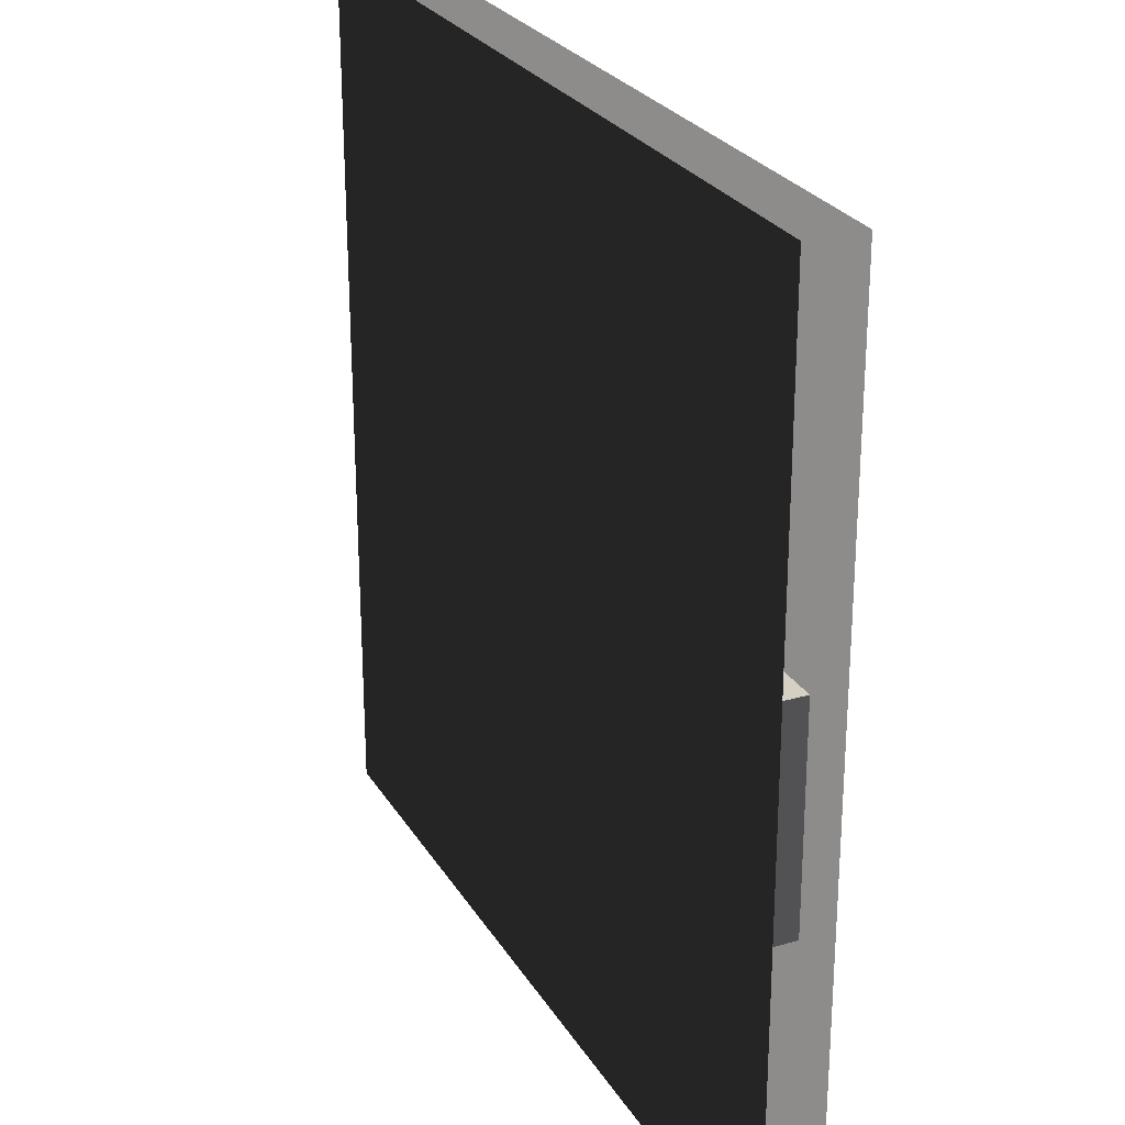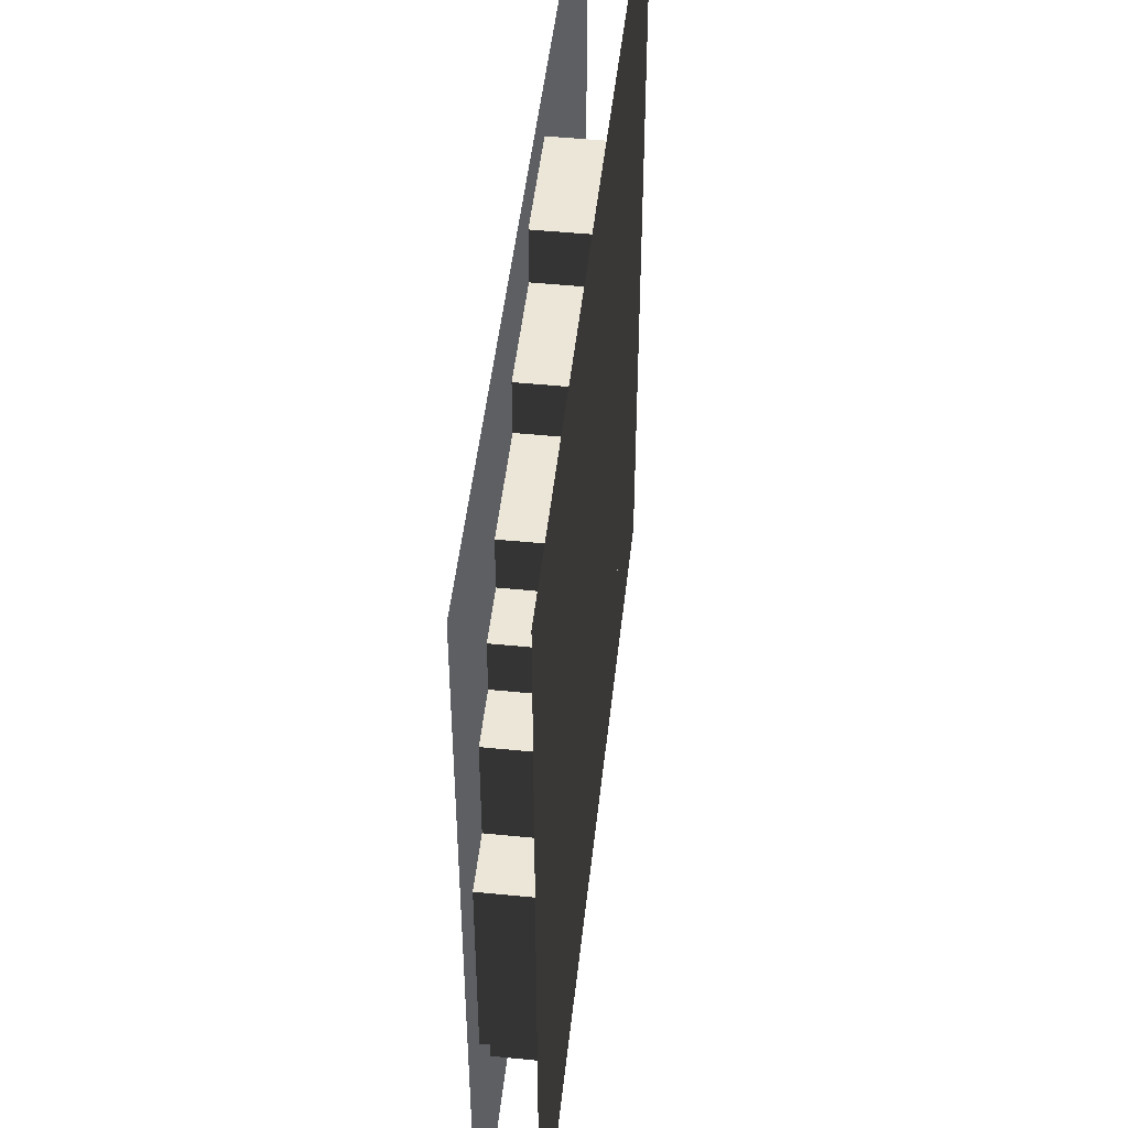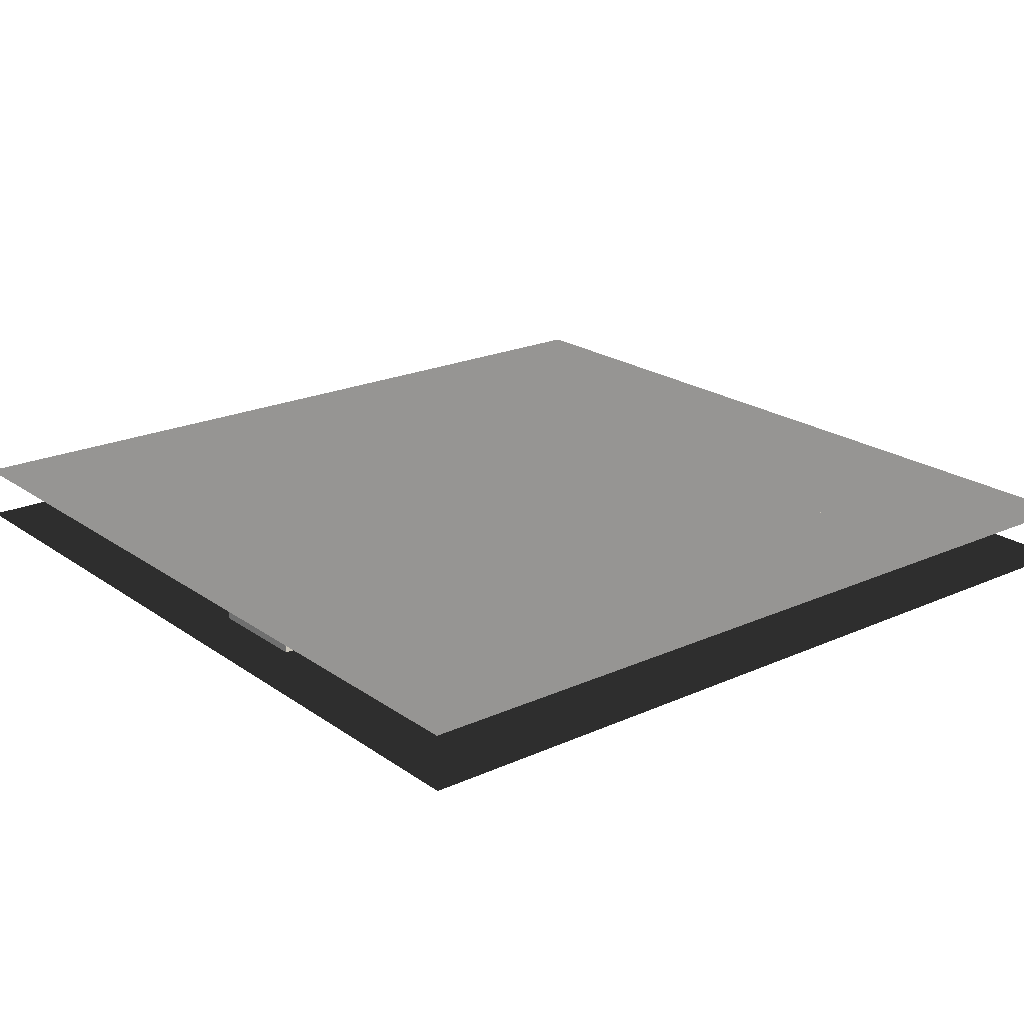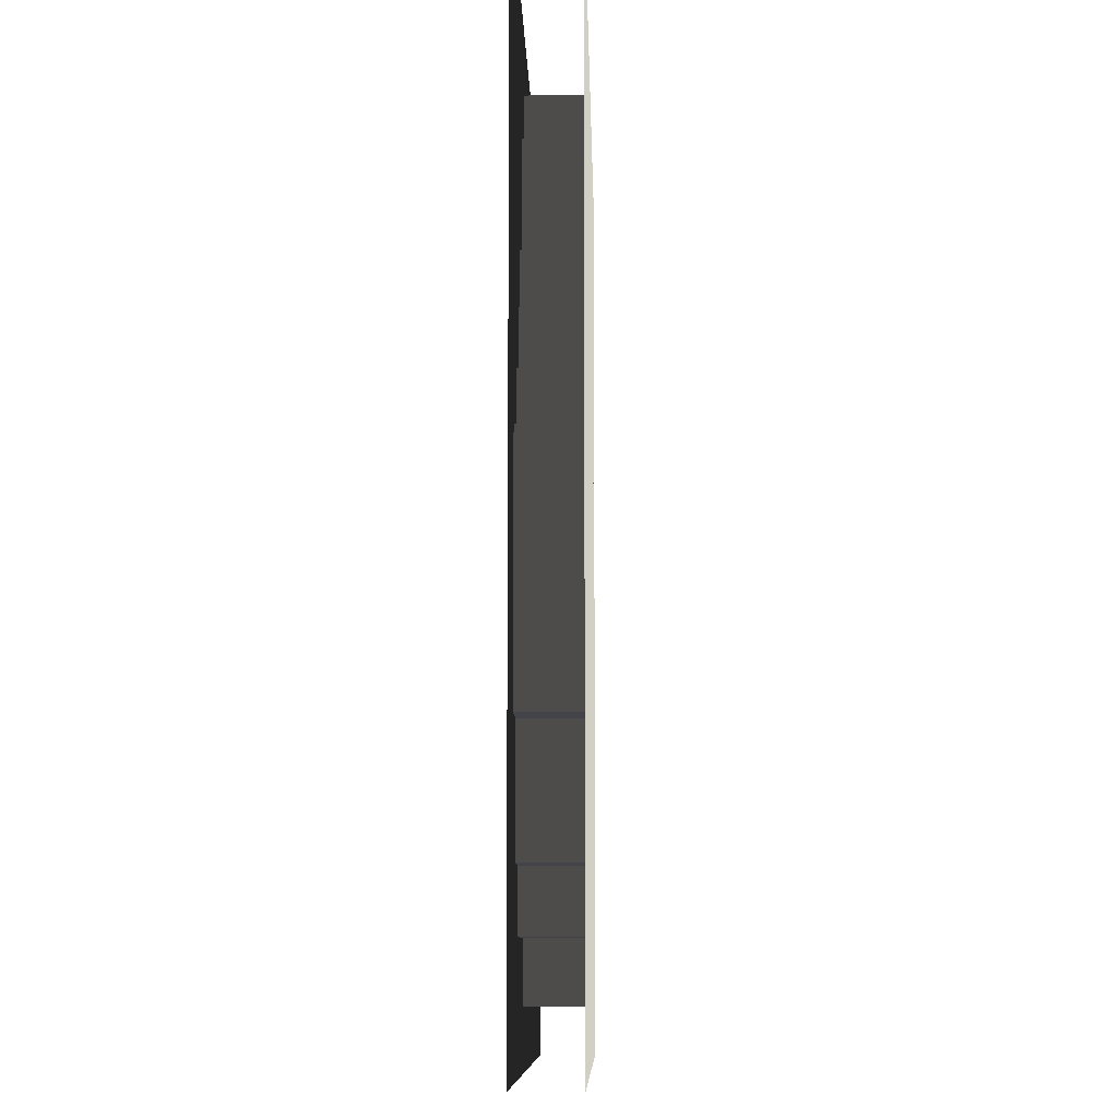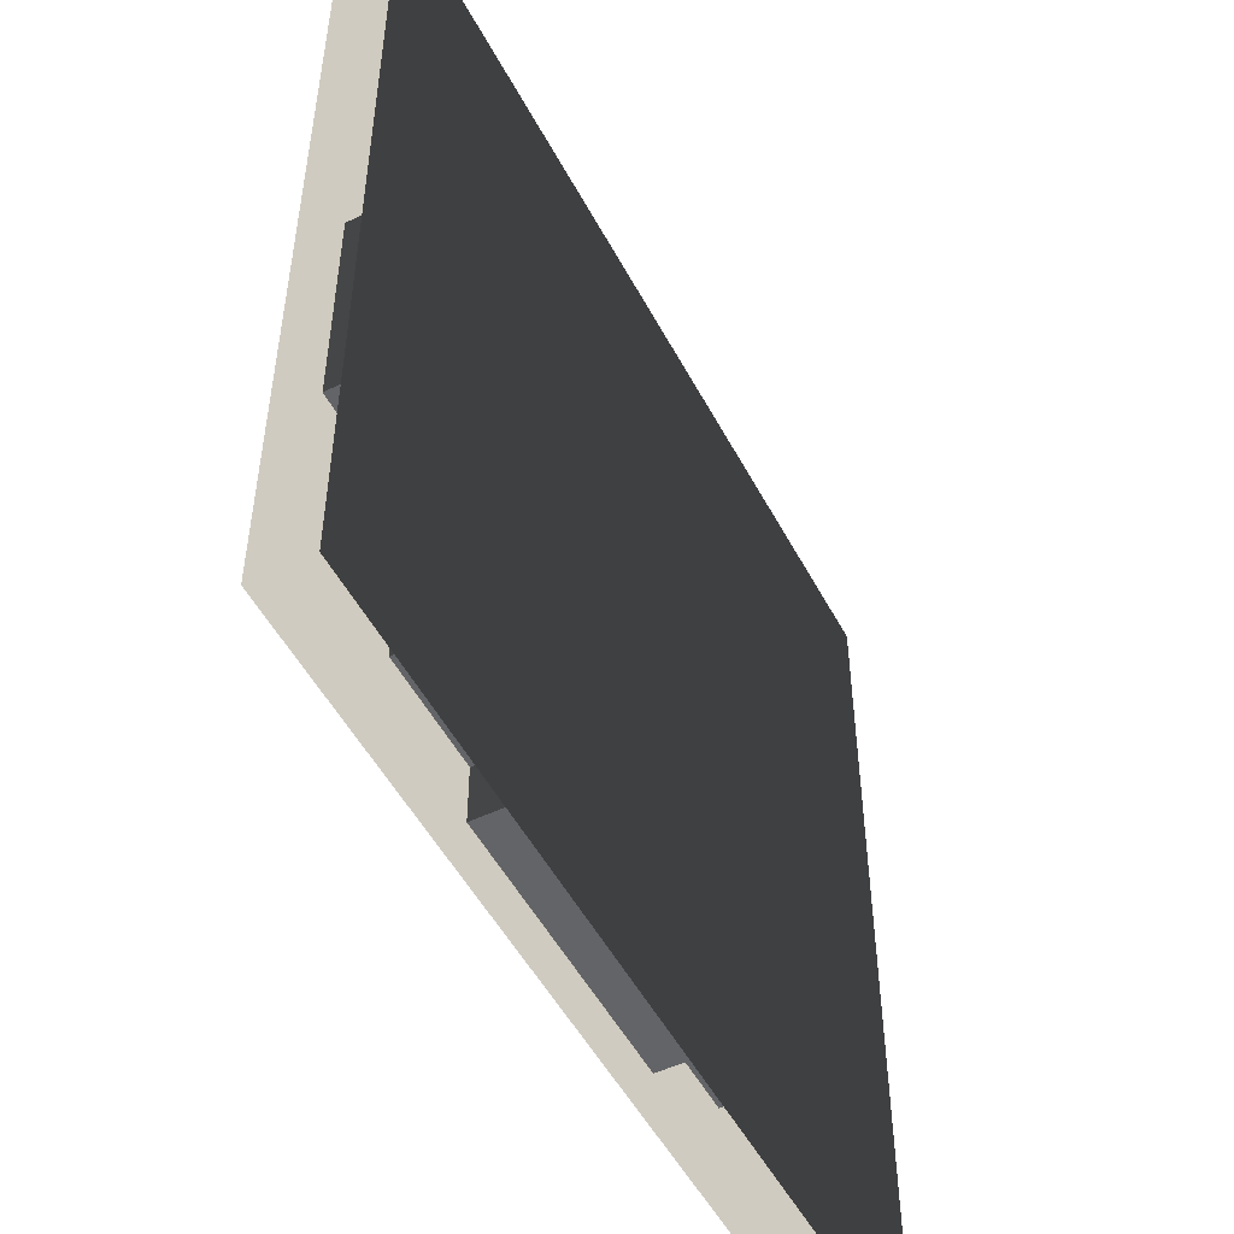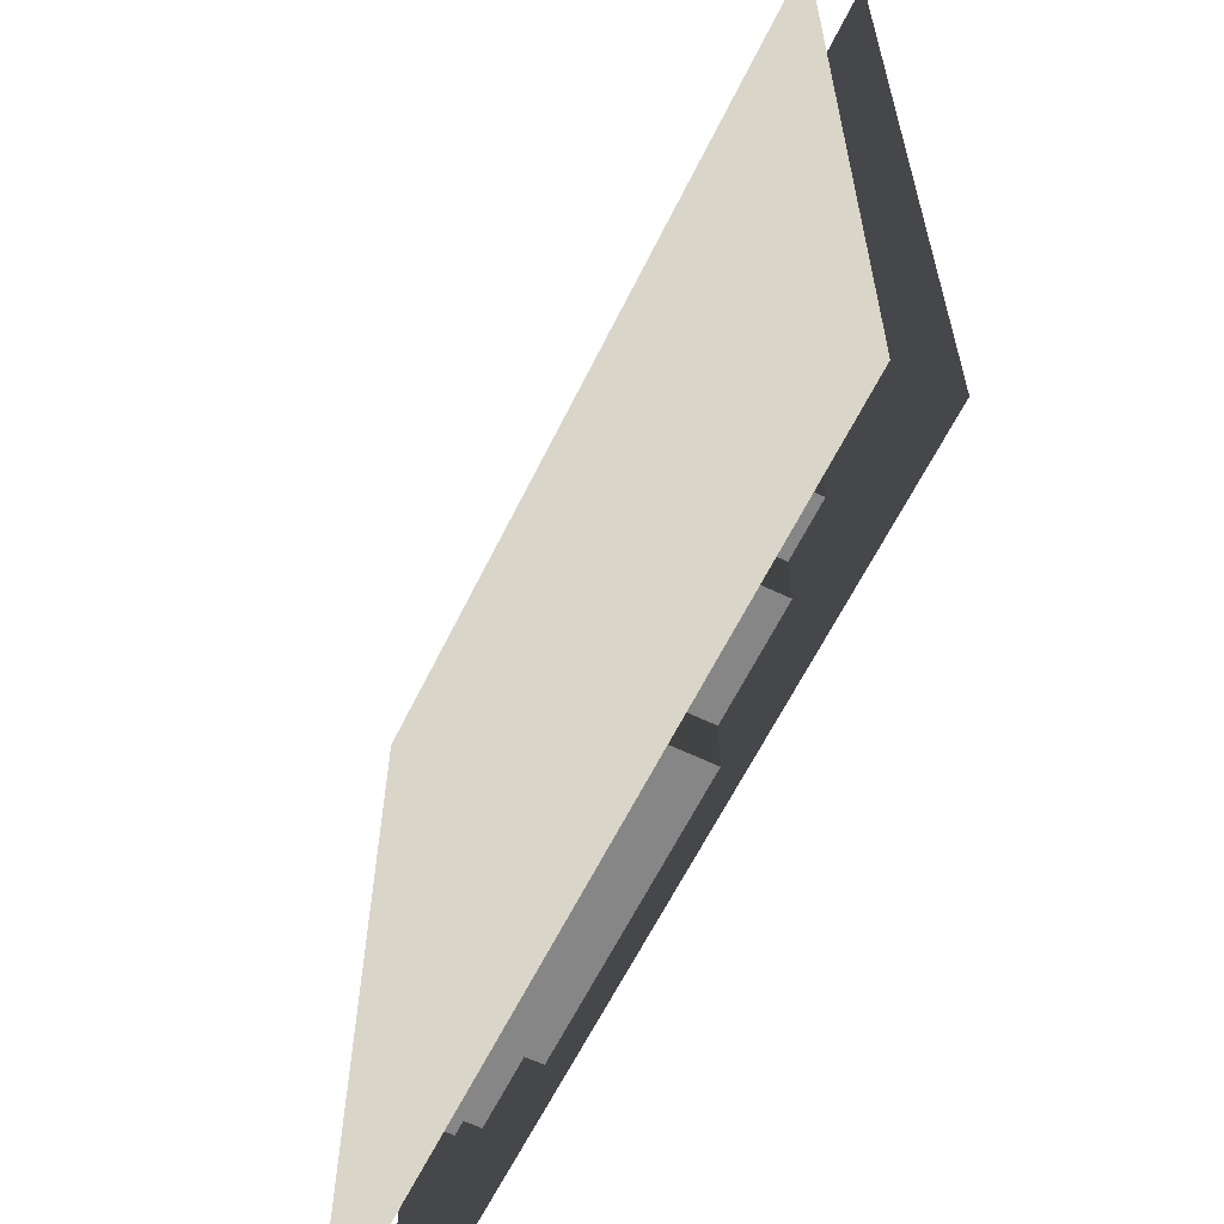
<metadata>
{"format":"obj","ext":"obj","renderer":"f3d","projection":"perspective","resolution":1024,"background":"white","views":[{"elev":26.1,"azim":-114.7,"up":"+Z"},{"elev":48.9,"azim":-83.7,"up":"+Z"},{"elev":21.1,"azim":51.1,"up":"+Y"},{"elev":-8.5,"azim":91.2,"up":"+Z"},{"elev":-51.2,"azim":-62.7,"up":"+Z"},{"elev":-62.0,"azim":63.9,"up":"+Z"}]}
</metadata>
<code>
v 0.5 -0.5 -0.5
v 0.5 -0.5 0.5
v -0.5 -0.5 -0.5
v -0.5 -0.5 0.5
f 3 4 2 1
v 0.5 -0.4375 -0.5
v 0.5 -0.4375 0.5
v -0.5 -0.4375 -0.5
v -0.5 -0.4375 0.5
f 7 8 6 5
v 0.375 -0.5 -0.1875
v 0.375 -0.4375 -0.1875
v 0.3125 -0.5 -0.1875
v 0.3125 -0.4375 -0.1875
f 11 12 10 9
v 0.375 -0.5 -0.125
v 0.375 -0.4375 -0.125
f 13 14 10 9
v 0.375 -0.5 -0.0625
v 0.375 -0.4375 -0.0625
f 15 16 14 13
v 0.375 -0.5 0
v 0.375 -0.4375 0
f 17 18 16 15
v 0.375 -0.5 0.0625
v 0.3125 -0.5 0.0625
v 0.375 -0.4375 0.0625
v 0.3125 -0.4375 0.0625
f 21 22 20 19
f 19 21 18 17
v 0.3125 -0.5 -0.3125
v 0.3125 -0.4375 -0.3125
v 0.25 -0.5 -0.3125
v 0.25 -0.4375 -0.3125
f 25 26 24 23
v 0.3125 -0.5 -0.25
v 0.3125 -0.4375 -0.25
f 27 28 24 23
f 11 12 28 27
v 0.3125 -0.5 0.125
v 0.25 -0.5 0.125
v 0.3125 -0.4375 0.125
v 0.25 -0.4375 0.125
f 31 32 30 29
f 29 31 22 20
v 0.25 -0.5 -0.375
v 0.25 -0.4375 -0.375
v 0.1875 -0.5 -0.375
v 0.1875 -0.4375 -0.375
f 35 36 34 33
f 25 26 34 33
v 0.25 -0.5 0.1875
v 0.25 -0.4375 0.1875
f 37 38 32 30
v 0.25 -0.5 0.25
v 0.1875 -0.5 0.25
v 0.25 -0.4375 0.25
v 0.1875 -0.4375 0.25
f 41 42 40 39
f 39 41 38 37
v 0.125 -0.5 -0.375
v 0.125 -0.4375 -0.375
f 43 44 36 35
v 0.1875 -0.5 0.3125
v 0.1875 -0.4375 0.3125
f 45 46 42 40
v 0.1875 -0.5 0.375
v 0.125 -0.5 0.375
v 0.1875 -0.4375 0.375
v 0.125 -0.4375 0.375
f 49 50 48 47
f 47 49 46 45
v 0.125 -0.5 -0.4375
v 0.125 -0.4375 -0.4375
v 0.0625 -0.5 -0.4375
v 0.0625 -0.4375 -0.4375
f 53 54 52 51
f 43 44 52 51
v 0.125 -0.5 0.4375
v 0.0625 -0.5 0.4375
v 0.125 -0.4375 0.4375
v 0.0625 -0.4375 0.4375
f 57 58 56 55
f 55 57 50 48
v -0 -0.5 -0.4375
v -0 -0.4375 -0.4375
f 59 60 54 53
v -0 -0.5 0.4375
v -0 -0.4375 0.4375
f 58 62 61 56
v -0 -0.5 0.375
v -0 -0.4375 0.375
f 61 62 64 63
v -0.0625 -0.5 -0.4375
v -0.0625 -0.4375 -0.4375
f 65 66 60 59
v -0.0625 -0.5 0.375
v -0.0625 -0.4375 0.375
f 64 68 67 63
v -0.125 -0.5 -0.4375
v -0.125 -0.4375 -0.4375
f 69 70 66 65
v -0.125 -0.5 0.375
v -0.125 -0.4375 0.375
f 68 72 71 67
v -0.125 -0.5 0.3125
v -0.125 -0.4375 0.3125
f 71 72 74 73
v -0.1875 -0.5 -0.4375
v -0.1875 -0.4375 -0.4375
f 75 76 70 69
v -0.1875 -0.5 -0.375
v -0.1875 -0.4375 -0.375
f 77 78 76 75
v -0.1875 -0.5 0.3125
v -0.1875 -0.4375 0.3125
f 74 80 79 73
v -0.25 -0.5 -0.375
v -0.25 -0.4375 -0.375
f 81 82 78 77
v -0.25 -0.5 0.3125
v -0.25 -0.4375 0.3125
f 80 84 83 79
v -0.25 -0.5 0.25
v -0.25 -0.4375 0.25
f 83 84 86 85
v -0.3125 -0.5 -0.375
v -0.3125 -0.4375 -0.375
f 87 88 82 81
v -0.3125 -0.5 -0.3125
v -0.3125 -0.4375 -0.3125
f 89 90 88 87
v -0.3125 -0.5 0.25
v -0.3125 -0.4375 0.25
f 86 92 91 85
v -0.3125 -0.5 0.1875
v -0.3125 -0.4375 0.1875
f 91 92 94 93
v -0.375 -0.5 -0.3125
v -0.375 -0.4375 -0.3125
f 95 96 90 89
v -0.375 -0.5 -0.25
v -0.375 -0.4375 -0.25
f 97 98 96 95
v -0.375 -0.5 -0.1875
v -0.375 -0.4375 -0.1875
f 99 100 98 97
v -0.375 -0.5 0.0625
v -0.375 -0.4375 0.0625
v -0.375 -0.5 0.125
v -0.375 -0.4375 0.125
f 103 104 102 101
v -0.375 -0.5 0.1875
v -0.375 -0.4375 0.1875
f 94 106 105 93
f 105 106 104 103
v -0.4375 -0.5 -0.1875
v -0.4375 -0.4375 -0.1875
f 107 108 100 99
v -0.4375 -0.5 -0.125
v -0.4375 -0.4375 -0.125
f 109 110 108 107
v -0.4375 -0.5 -0.0625
v -0.4375 -0.4375 -0.0625
f 111 112 110 109
v -0.4375 -0.5 0
v -0.4375 -0.4375 0
f 113 114 112 111
v -0.4375 -0.5 0.0625
v -0.4375 -0.4375 0.0625
f 102 116 115 101
f 115 116 114 113

</code>
